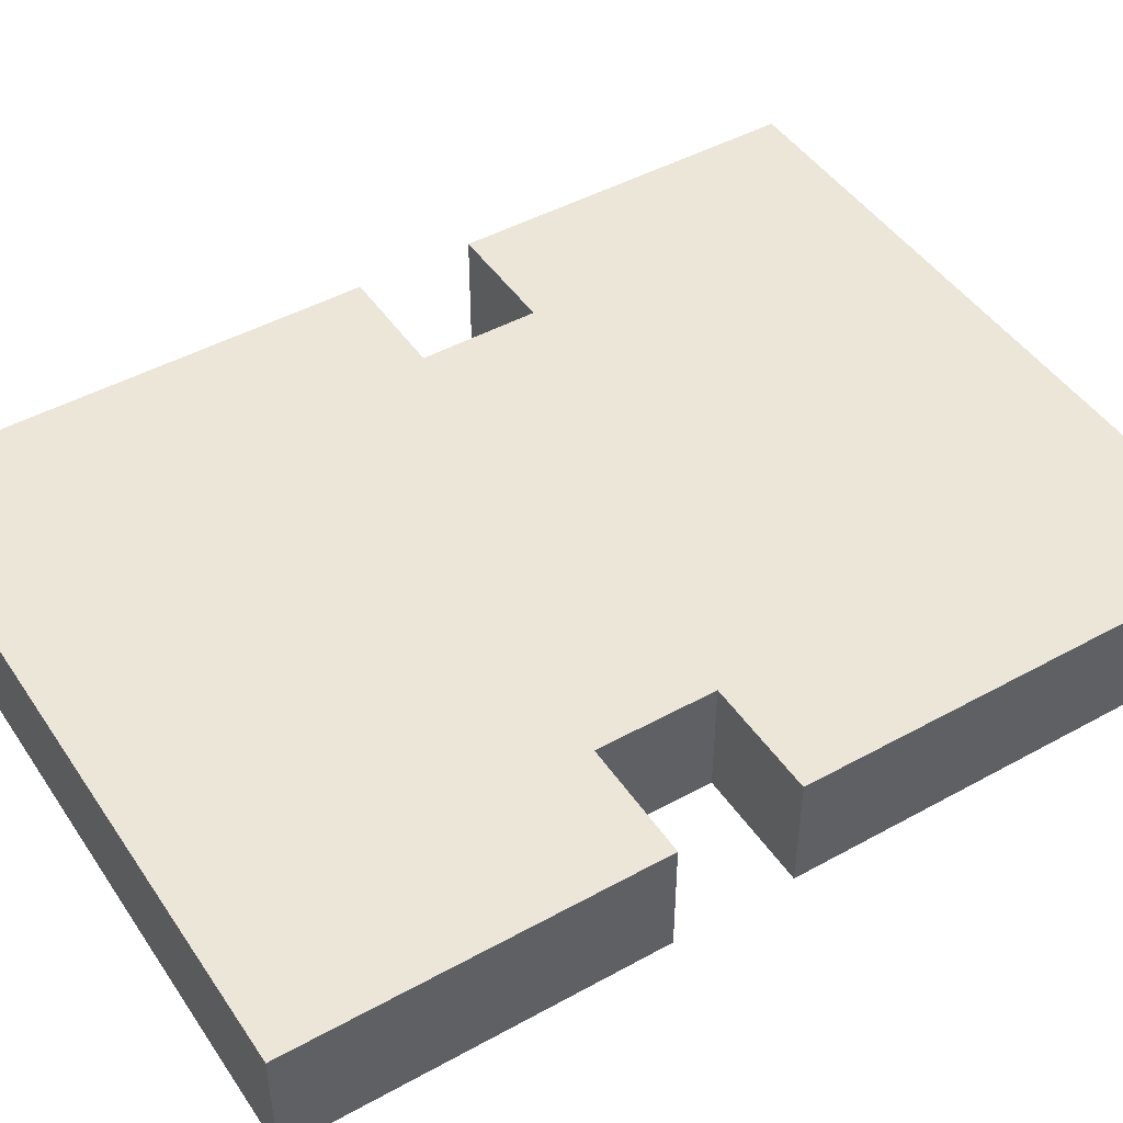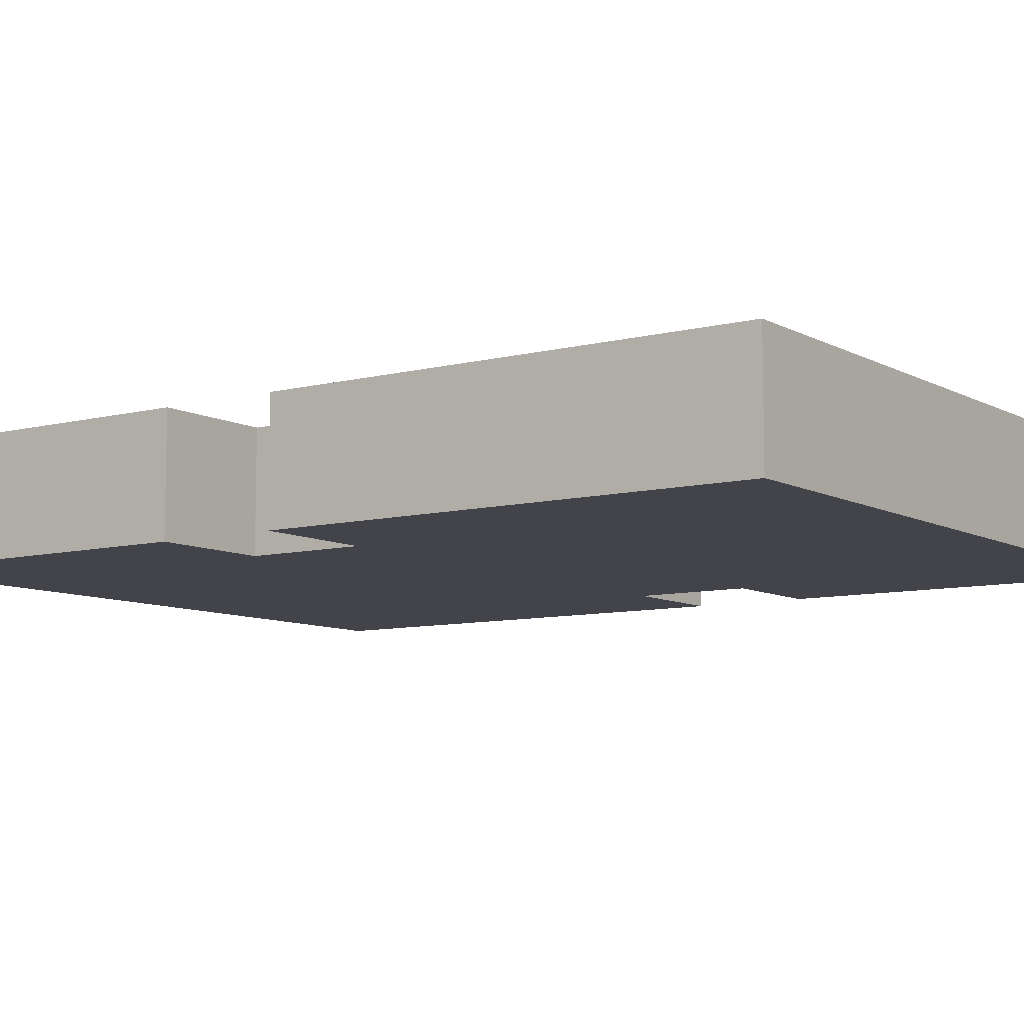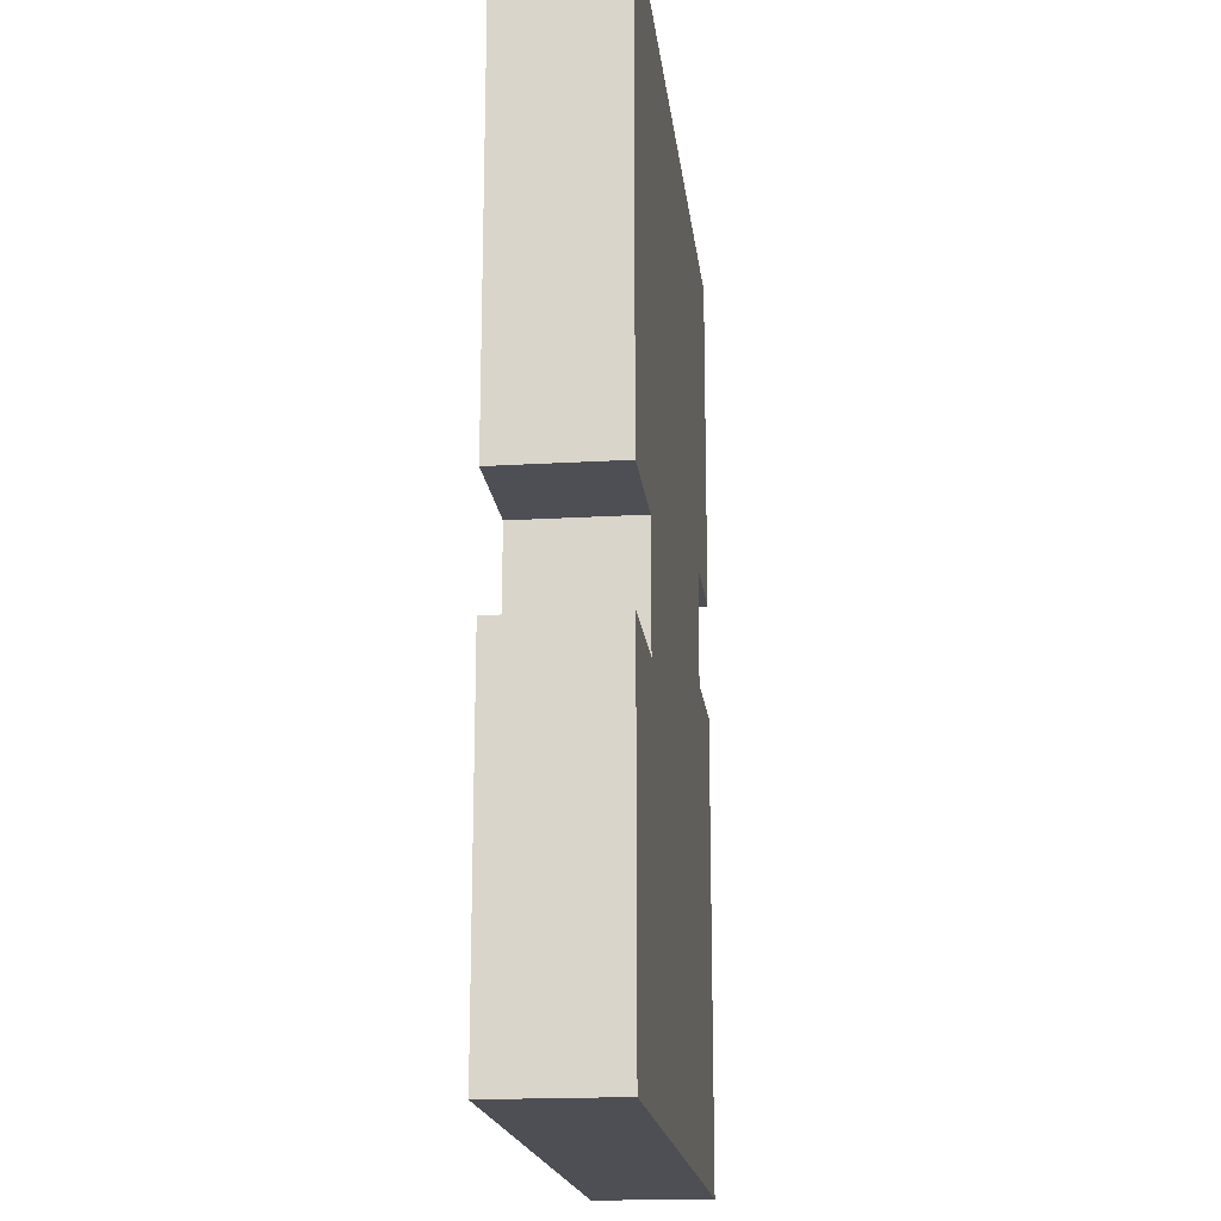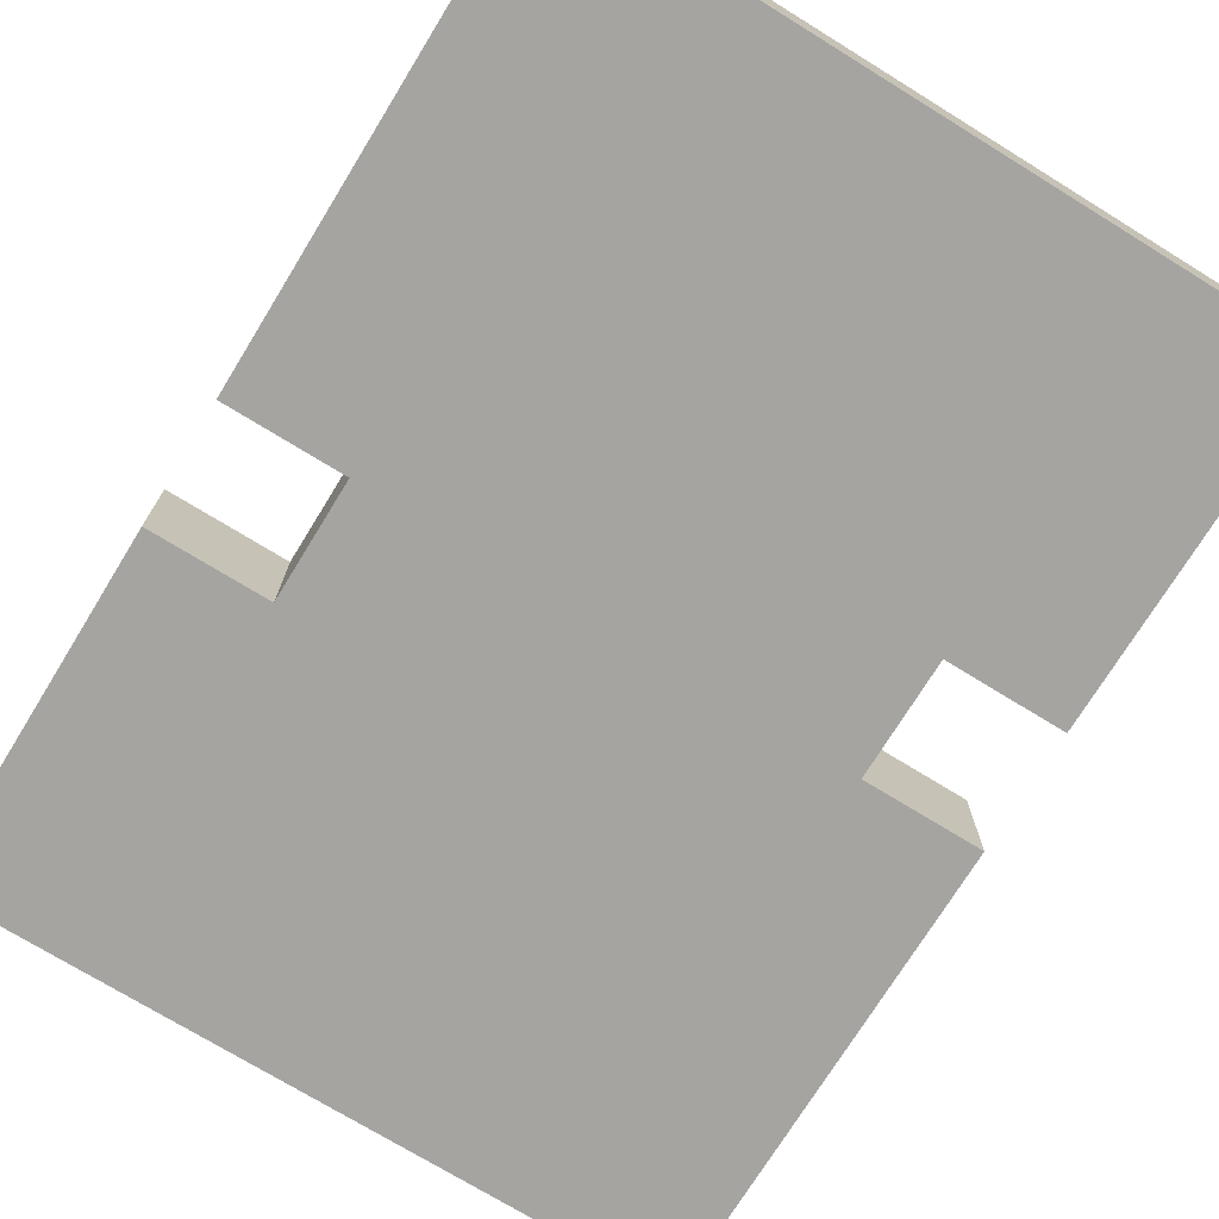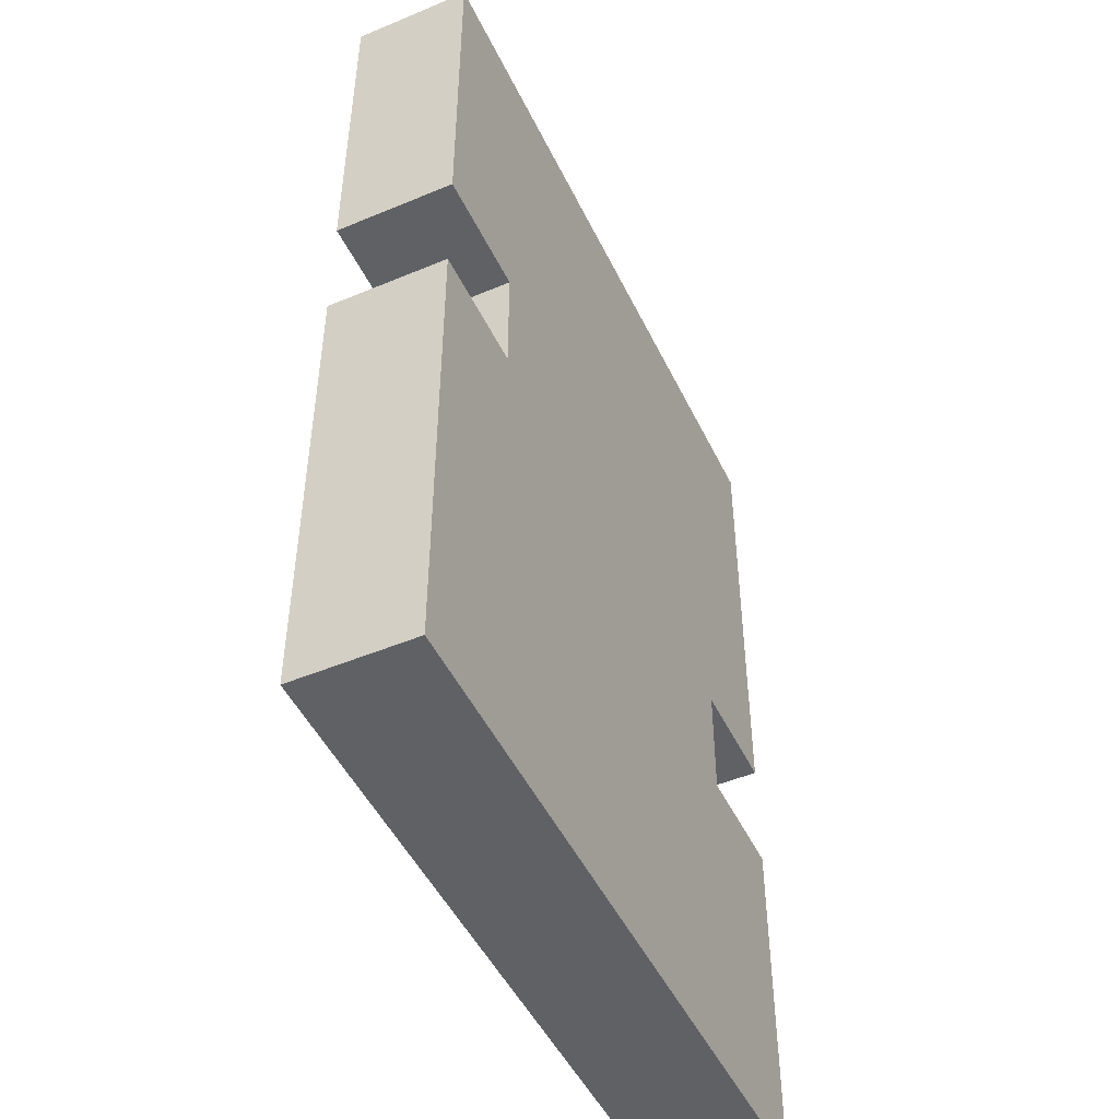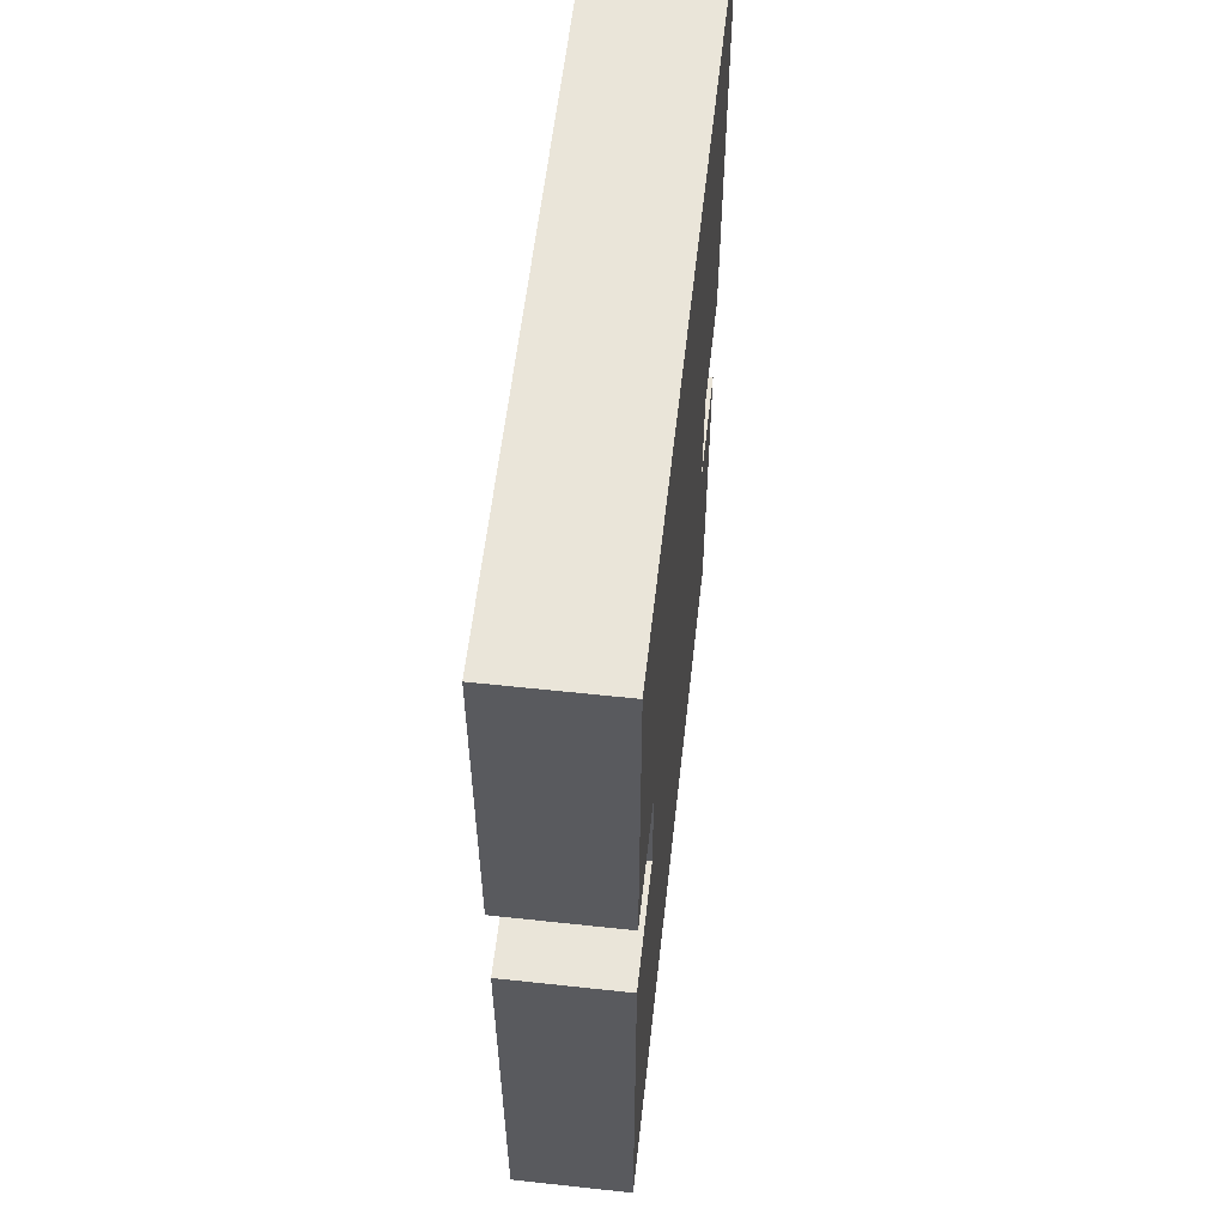
<metadata>
{"format":"obj","ext":"obj","renderer":"f3d","projection":"perspective","resolution":1024,"background":"white","views":[{"elev":46.3,"azim":57.8,"up":"+Z"},{"elev":-8.5,"azim":125.1,"up":"+Z"},{"elev":-18.3,"azim":96.5,"up":"+Y"},{"elev":-73.4,"azim":148.4,"up":"+Z"},{"elev":-48.5,"azim":-65.0,"up":"+Y"},{"elev":58.2,"azim":-83.6,"up":"+Y"}]}
</metadata>
<code>
g z
v -3 0 -3
v -3 0 -4
v -3 4 -3
v -3 4 -4
v -3 5 -3
v -3 5 -4
v -3 8 -3
v -3 8 -4
v -2 4 -3
v -2 4 -4
v -2 5 -3
v -2 5 -4
v 2 3 -3
v 2 3 -4
v 2 4 -3
v 2 4 -4
v 3 0 -3
v 3 0 -4
v 3 3 -3
v 3 3 -4
v 3 4 -3
v 3 4 -4
v 3 8 -3
v 3 8 -4
v -3 0 -3
v -3 4 -3
v -3 5 -3
v -3 8 -3
v -2 1 -3
v -2 3 -3
v -2 4 -3
v -2 5 -3
v -2 6 -3
v -2 7 -3
v -1 2 -3
v -1 3 -3
v -1 4 -3
v 0 3 -3
v 0 4 -3
v 0 5 -3
v 1 4 -3
v 1 5 -3
v 1 6 -3
v 2 1 -3
v 2 2 -3
v 2 3 -3
v 2 4 -3
v 2 5 -3
v 2 7 -3
v 3 0 -3
v 3 3 -3
v 3 4 -3
v 3 8 -3
v -3 0 -4
v -3 4 -4
v -3 5 -4
v -3 8 -4
v -2 1 -4
v -2 3 -4
v -2 4 -4
v -2 5 -4
v -2 6 -4
v -2 7 -4
v -1 2 -4
v -1 3 -4
v -1 4 -4
v 0 3 -4
v 0 4 -4
v 0 5 -4
v 1 4 -4
v 1 5 -4
v 1 6 -4
v 2 1 -4
v 2 2 -4
v 2 3 -4
v 2 4 -4
v 2 5 -4
v 2 7 -4
v 3 0 -4
v 3 3 -4
v 3 4 -4
v 3 8 -4
v -3 0 -3
v 3 0 -3
v -3 0 -4
v 3 0 -4
v 2 4 -3
v 3 4 -3
v 2 4 -4
v 3 4 -4
v -3 5 -3
v -2 5 -3
v -3 5 -4
v -2 5 -4
v 2 3 -3
v 3 3 -3
v 2 3 -4
v 3 3 -4
v -3 4 -3
v -2 4 -3
v -3 4 -4
v -2 4 -4
v -3 8 -3
v 3 8 -3
v -3 8 -4
v 3 8 -4
f 3 2 1
f 4 2 3
f 7 6 5
f 8 6 7
f 11 10 9
f 12 10 11
f 13 14 15
f 15 14 16
f 17 18 19
f 19 18 20
f 21 22 23
f 23 22 24
f 29 26 25
f 30 26 29
f 31 26 30
f 32 28 27
f 33 28 32
f 34 28 33
f 35 30 29
f 36 31 30
f 36 30 35
f 36 32 31
f 36 33 32
f 37 33 36
f 38 36 35
f 38 37 36
f 39 33 37
f 39 37 38
f 40 33 39
f 41 39 38
f 41 40 39
f 42 33 40
f 42 40 41
f 43 34 33
f 43 33 42
f 44 35 29
f 44 29 25
f 45 42 41
f 45 35 44
f 45 38 35
f 45 41 38
f 46 42 45
f 47 42 46
f 48 43 42
f 48 42 47
f 49 34 43
f 49 43 48
f 49 28 34
f 50 46 45
f 50 44 25
f 50 45 44
f 51 46 50
f 52 48 47
f 52 49 48
f 53 28 49
f 53 49 52
f 54 55 58
f 58 55 59
f 59 55 60
f 56 57 61
f 61 57 62
f 62 57 63
f 58 59 64
f 59 60 65
f 64 59 65
f 60 61 65
f 61 62 65
f 65 62 66
f 64 65 67
f 65 66 67
f 66 62 68
f 67 66 68
f 68 62 69
f 67 68 70
f 68 69 70
f 69 62 71
f 70 69 71
f 62 63 72
f 71 62 72
f 58 64 73
f 54 58 73
f 70 71 74
f 73 64 74
f 64 67 74
f 67 70 74
f 74 71 75
f 75 71 76
f 71 72 77
f 76 71 77
f 72 63 78
f 77 72 78
f 63 57 78
f 74 75 79
f 54 73 79
f 73 74 79
f 79 75 80
f 76 77 81
f 77 78 81
f 78 57 82
f 81 78 82
f 85 84 83
f 86 84 85
f 89 88 87
f 90 88 89
f 93 92 91
f 94 92 93
f 95 96 97
f 97 96 98
f 99 100 101
f 101 100 102
f 103 104 105
f 105 104 106

</code>
